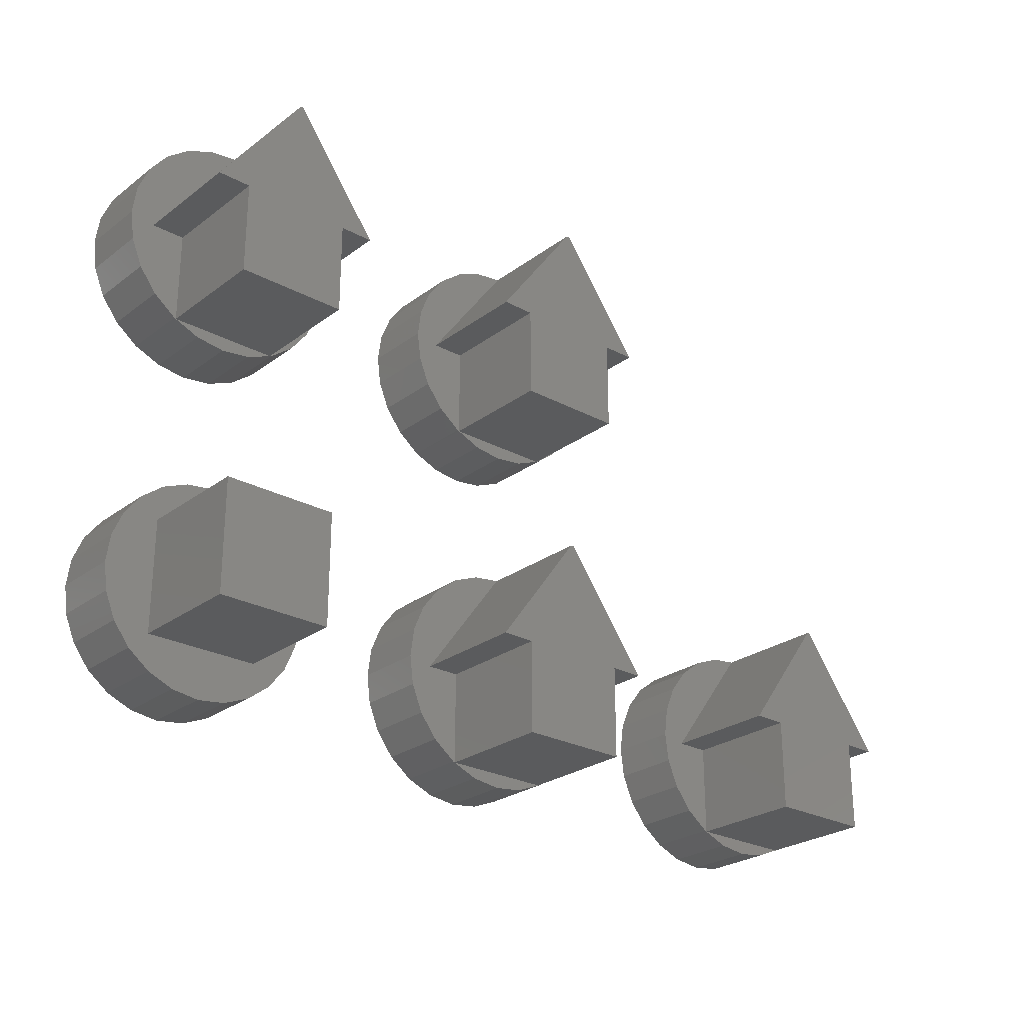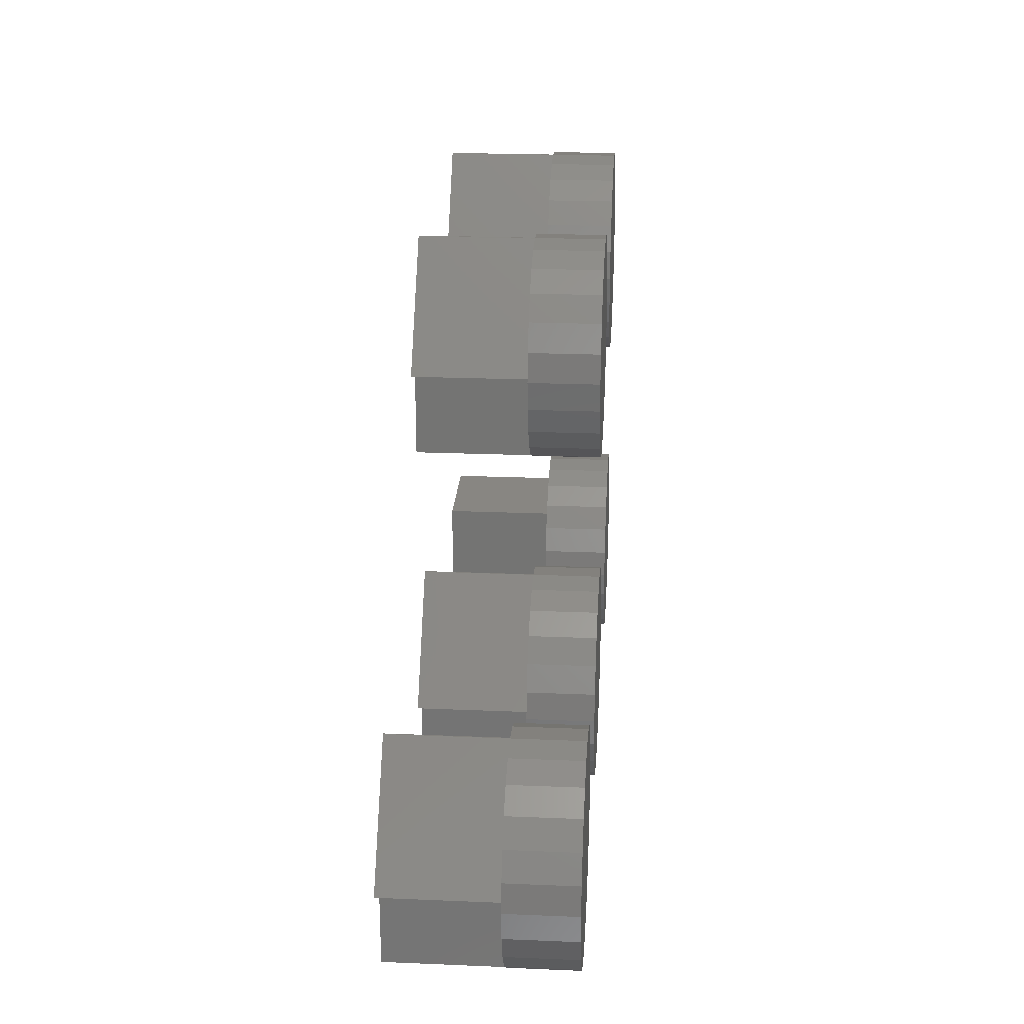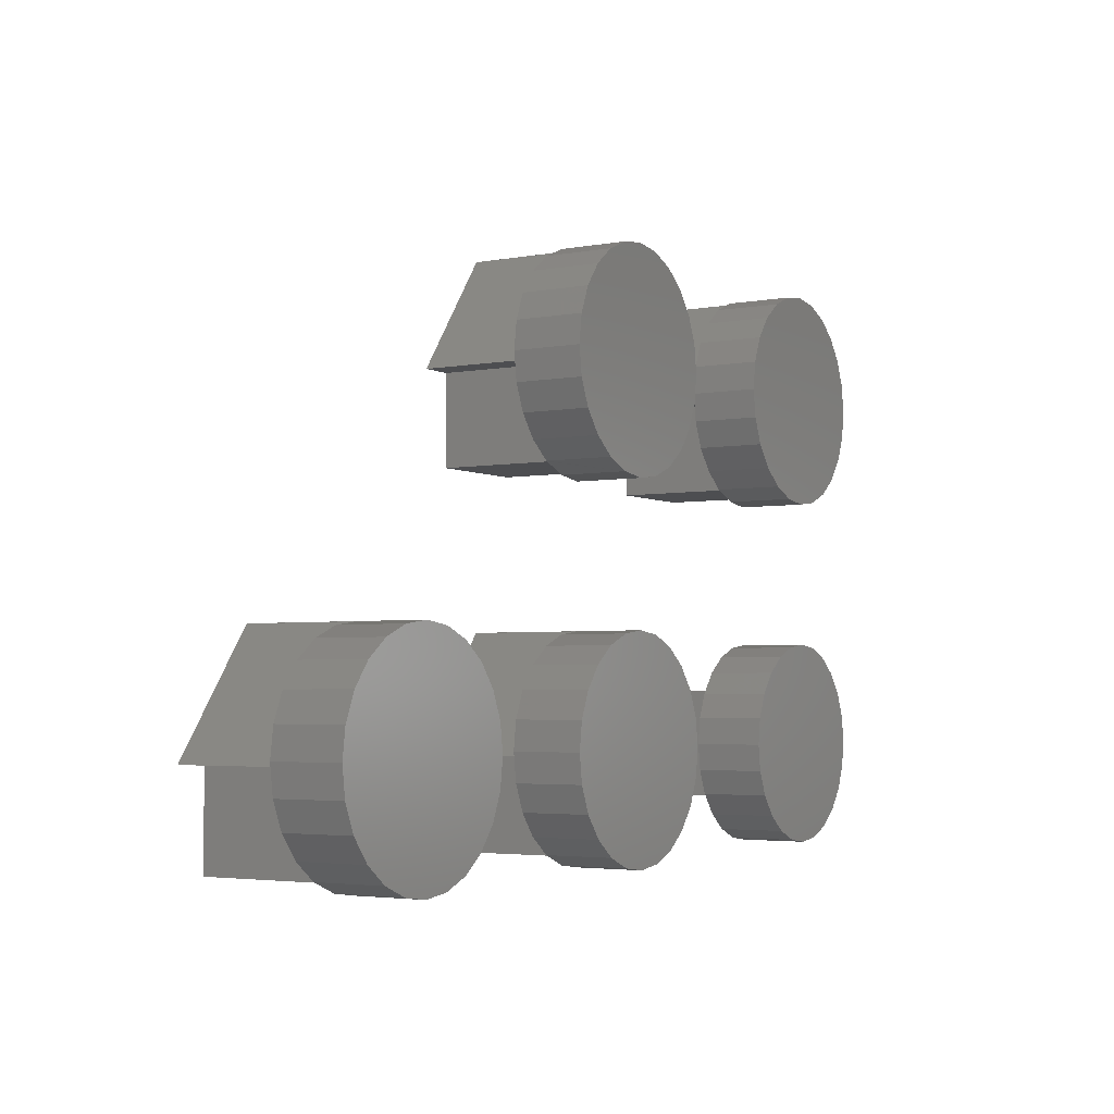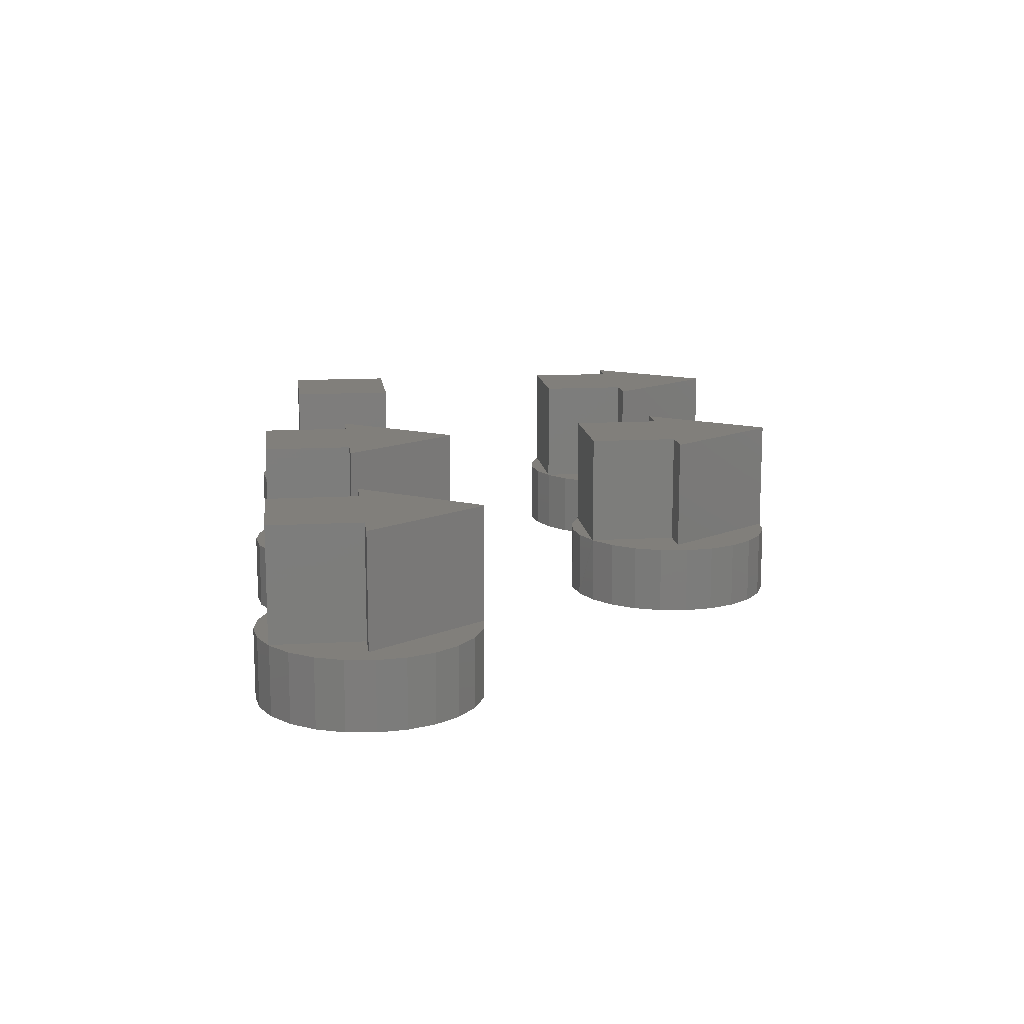
<metadata>
{"format":"stl","ext":"stl","renderer":"f3d","projection":"perspective","resolution":1024,"background":"white","views":[{"elev":-25.9,"azim":-40.6,"up":"+Y"},{"elev":23.3,"azim":94.0,"up":"+Y"},{"elev":-3.5,"azim":121.6,"up":"+Y"},{"elev":13.6,"azim":82.8,"up":"+Z"}]}
</metadata>
<code>
# stl→obj: 320 verts, 620 faces
v 0.7765 5.898 2
v 1.5 5.598 0
v 0.7765 5.898 0
v 1.5 5.598 2
v 1.4 5.639 2
v 2.121 5.121 0
v 2.121 5.121 2
v 0 0 2
v -0.7765 0.1022 0
v 0 0 0
v -0.7765 0.1022 2
v -0.7765 5.898 2
v 0 6 0
v -0.7765 5.898 0
v 0 6 2
v -1.5 0.4019 2
v -2.121 0.8787 0
v -1.5 0.4019 0
v -2.121 0.8787 2
v 2.598 1.5 0
v 2.121 0.8787 2
v 2.121 0.8787 0
v 2.598 1.5 2
v 2.898 2.224 0
v 2.639 1.6 2
v 2.898 2.224 2
v -2.898 3.776 2
v -3 3 0
v -3 3 2
v -2.898 3.776 0
v 1.5 0.4019 0
v 1.5 0.4019 2
v 3 3 0
v 3 3 2
v -1.4 0.3605 2
v -2.898 2.224 0
v -2.898 2.224 2
v 0.7765 0.1022 2
v 0.7765 0.1022 0
v 1.4 0.3605 2
v -2.639 1.6 2
v -2.598 1.5 0
v -2.598 1.5 2
v 2.898 3.776 0
v 2.898 3.776 2
v -1.5 5.598 2
v -1.5 5.598 0
v -1.4 5.639 2
v -2.121 5.121 2
v -2.121 5.121 0
v -2.598 4.5 0
v 2.598 4.5 0
v -2.598 4.5 2
v 2.598 4.5 2
v 2.639 4.4 2
v -2.639 4.4 2
v 6.909 3.828 0
v 6.909 2.172 0
v 6.8 3 0
v 7.229 4.6 0
v 7.229 1.4 0
v 7.737 5.263 0
v 7.737 0.7373 0
v 8.4 5.771 0
v 8.4 0.2287 0
v 9.172 6.091 0
v 9.172 -0.09096 0
v 10 6.2 0
v 10 -0.2 0
v 10.83 6.091 0
v 10.83 -0.09096 0
v 11.6 0.2287 0
v 11.6 5.771 0
v 12.26 0.7373 0
v 12.26 5.263 0
v 12.77 1.4 0
v 12.77 4.6 0
v 13.09 3.828 0
v 13.09 2.172 0
v 13.2 3 0
v 16.91 3.828 0
v 16.91 2.172 0
v 16.8 3 0
v 17.23 1.4 0
v 17.23 4.6 0
v 17.74 0.7373 0
v 17.74 5.263 0
v 18.4 0.2287 0
v 18.4 5.771 0
v 19.17 -0.09096 0
v 19.17 6.091 0
v 20 -0.2 0
v 20 6.2 0
v 20.83 -0.09096 0
v 20.83 6.091 0
v 21.6 0.2287 0
v 21.6 5.771 0
v 22.26 0.7373 0
v 22.26 5.263 0
v 22.77 1.4 0
v 22.77 4.6 0
v 23.09 2.172 0
v 23.09 3.828 0
v 23.2 3 0
v 6.909 14.33 0
v 6.909 12.67 0
v 6.8 13.5 0
v 7.229 11.9 0
v 7.229 15.1 0
v 7.737 15.76 0
v 7.737 11.24 0
v 8.4 16.27 0
v 8.4 10.73 0
v 9.172 16.59 0
v 9.172 10.41 0
v 10 16.7 0
v 10 10.3 0
v 10.83 16.59 0
v 10.83 10.41 0
v 11.6 10.73 0
v 11.6 16.27 0
v 12.26 11.24 0
v 12.26 15.76 0
v 12.77 15.1 0
v 12.77 11.9 0
v 13.09 14.33 0
v 13.09 12.67 0
v 13.2 13.5 0
v -3.091 14.33 0
v -3.091 12.67 0
v -3.2 13.5 0
v -2.771 11.9 0
v -2.771 15.1 0
v -2.263 11.24 0
v -2.263 15.76 0
v -1.6 16.27 0
v -1.6 10.73 0
v -0.8282 16.59 0
v -0.8282 10.41 0
v 0 16.7 0
v 1.029e-15 10.3 0
v 0.8282 16.59 0
v 0.8282 10.41 0
v 1.6 10.73 0
v 1.6 16.27 0
v 2.263 11.24 0
v 2.263 15.76 0
v 2.771 11.9 0
v 2.771 15.1 0
v 3.091 12.67 0
v 3.091 14.33 0
v 3.2 13.5 0
v 0.04355 16.69 2
v 3.242e-14 16.7 5.3
v 0.8282 16.59 2
v 0.04355 16.69 5.3
v 1.6 16.27 2
v 2.263 15.76 2
v 2.771 15.1 2
v 3.091 14.33 2
v 3.2 13.5 2
v 3.091 12.67 2
v 2.771 11.9 2
v 2.263 11.24 2
v 1.6 10.73 2
v 0.8282 10.41 2
v 1.55 10.71 2
v 1.029e-15 10.3 2
v -0.8282 10.41 2
v -1.6 10.73 2
v -1.55 10.71 2
v -2.263 11.24 2
v -2.771 11.9 2
v -3.091 12.67 2
v -3.2 13.5 2
v -3.091 14.33 2
v -2.771 15.1 2
v -2.263 15.76 2
v -1.6 16.27 2
v -0.8282 16.59 2
v -0.04355 16.69 2
v -0.04355 16.69 5.3
v 7.229 11.9 2
v 7.737 11.24 2
v 6.909 12.67 2
v 6.8 13.5 2
v 6.909 14.33 2
v 7.229 15.1 2
v 7.737 15.76 2
v 8.4 16.27 2
v 9.172 16.59 2
v 9.956 16.69 2
v 10 16.7 5.3
v 9.956 16.69 5.3
v 10.04 16.69 2
v 10.04 16.69 5.3
v 10.83 16.59 2
v 11.6 16.27 2
v 12.26 15.76 2
v 12.77 15.1 2
v 13.09 14.33 2
v 13.2 13.5 2
v 13.09 12.67 2
v 12.77 11.9 2
v 12.26 11.24 2
v 11.6 10.73 2
v 11.55 10.71 2
v 10.83 10.41 2
v 10 10.3 2
v 9.172 10.41 2
v 8.45 10.71 2
v 8.4 10.73 2
v 18.4 5.771 2
v 19.17 6.091 2
v 19.96 6.194 2
v 20 6.2 5.3
v 19.96 6.194 5.3
v 20.04 6.194 2
v 20.83 6.091 2
v 20.04 6.194 5.3
v 21.6 5.771 2
v 22.26 5.263 2
v 22.77 4.6 2
v 23.09 3.828 2
v 23.2 3 2
v 23.09 2.172 2
v 22.77 1.4 2
v 22.26 0.7373 2
v 21.6 0.2287 2
v 20.83 -0.09096 2
v 21.55 0.2105 2
v 20 -0.2 2
v 19.17 -0.09096 2
v 18.4 0.2287 2
v 18.45 0.2105 2
v 17.74 0.7373 2
v 17.23 1.4 2
v 16.91 2.172 2
v 16.8 3 2
v 16.91 3.828 2
v 17.23 4.6 2
v 17.74 5.263 2
v 8.4 5.771 2
v 9.172 6.091 2
v 9.956 6.194 2
v 10 6.2 5.3
v 9.956 6.194 5.3
v 10.04 6.194 2
v 10.83 6.091 2
v 10.04 6.194 5.3
v 11.6 5.771 2
v 12.26 5.263 2
v 12.77 4.6 2
v 13.09 3.828 2
v 13.2 3 2
v 13.09 2.172 2
v 12.77 1.4 2
v 12.26 0.7373 2
v 11.6 0.2287 2
v 10.83 -0.09096 2
v 11.55 0.2105 2
v 10 -0.2 2
v 9.172 -0.09096 2
v 8.4 0.2287 2
v 8.45 0.2105 2
v 7.737 0.7373 2
v 7.229 1.4 2
v 6.909 2.172 2
v 6.8 3 2
v 6.909 3.828 2
v 7.229 4.6 2
v 7.737 5.263 2
v 1.6 1.4 5.3
v -1.6 4.6 5.3
v -1.6 1.4 5.3
v 1.6 4.6 5.3
v -1.6 1.4 2
v 1.6 1.4 2
v 1.6 4.6 2
v -1.6 4.6 2
v 1.55 10.71 5.3
v -1.55 13.35 5.3
v -1.55 10.71 5.3
v 1.55 13.35 5.3
v 2.496 13.35 5.3
v -2.496 13.35 5.3
v 11.55 10.71 5.3
v 8.45 13.35 5.3
v 8.45 10.71 5.3
v 11.55 13.35 5.3
v 12.5 13.35 5.3
v 7.504 13.35 5.3
v 11.55 0.2105 5.3
v 8.45 2.85 5.3
v 8.45 0.2105 5.3
v 11.55 2.85 5.3
v 12.5 2.85 5.3
v 7.504 2.85 5.3
v 21.55 0.2105 5.3
v 18.45 2.85 5.3
v 18.45 0.2105 5.3
v 21.55 2.85 5.3
v 22.5 2.85 5.3
v 17.5 2.85 5.3
v 1.55 13.35 2
v 2.496 13.35 2
v -2.496 13.35 2
v -1.55 13.35 2
v 11.55 2.85 2
v 12.5 2.85 2
v 7.504 2.85 2
v 8.45 2.85 2
v 17.5 2.85 2
v 18.45 2.85 2
v 21.55 2.85 2
v 22.5 2.85 2
v 12.5 13.35 2
v 7.504 13.35 2
v 8.45 13.35 2
v 11.55 13.35 2
f 1 2 3
f 2 1 4
f 4 1 5
f 4 6 2
f 6 4 7
f 8 9 10
f 9 8 11
f 12 13 14
f 13 12 15
f 16 17 18
f 17 16 19
f 20 21 22
f 21 20 23
f 24 23 20
f 23 24 25
f 25 24 26
f 27 28 29
f 28 27 30
f 21 31 22
f 31 21 32
f 15 3 13
f 3 15 1
f 33 26 24
f 26 33 34
f 11 18 9
f 18 11 16
f 16 11 35
f 29 36 37
f 36 29 28
f 38 10 39
f 10 38 8
f 32 39 31
f 39 32 38
f 38 32 40
f 41 42 43
f 42 41 36
f 36 41 37
f 44 34 33
f 34 44 45
f 46 14 47
f 14 46 12
f 12 46 48
f 49 47 50
f 47 49 46
f 30 36 28
f 36 30 51
f 36 51 42
f 42 51 50
f 42 50 17
f 17 50 47
f 17 47 18
f 18 47 9
f 9 47 14
f 9 14 13
f 9 13 10
f 10 13 3
f 10 3 39
f 39 3 2
f 39 2 31
f 31 2 6
f 31 6 22
f 22 6 52
f 22 52 20
f 20 52 44
f 20 44 24
f 24 44 33
f 49 51 53
f 51 49 50
f 6 54 52
f 54 6 7
f 43 17 19
f 17 43 42
f 52 45 44
f 45 52 55
f 55 52 54
f 56 30 27
f 30 56 51
f 51 56 53
f 57 58 59
f 58 57 60
f 58 60 61
f 61 60 62
f 61 62 63
f 63 62 64
f 63 64 65
f 65 64 66
f 65 66 67
f 67 66 68
f 67 68 69
f 69 68 70
f 69 70 71
f 71 70 72
f 72 70 73
f 72 73 74
f 74 73 75
f 74 75 76
f 76 75 77
f 76 77 78
f 76 78 79
f 79 78 80
f 81 82 83
f 82 81 84
f 84 81 85
f 84 85 86
f 86 85 87
f 86 87 88
f 88 87 89
f 88 89 90
f 90 89 91
f 90 91 92
f 92 91 93
f 92 93 94
f 94 93 95
f 94 95 96
f 96 95 97
f 96 97 98
f 98 97 99
f 98 99 100
f 100 99 101
f 100 101 102
f 102 101 103
f 102 103 104
f 105 106 107
f 106 105 108
f 108 105 109
f 108 109 110
f 108 110 111
f 111 110 112
f 111 112 113
f 113 112 114
f 113 114 115
f 115 114 116
f 115 116 117
f 117 116 118
f 117 118 119
f 119 118 120
f 120 118 121
f 120 121 122
f 122 121 123
f 122 123 124
f 122 124 125
f 125 124 126
f 125 126 127
f 127 126 128
f 129 130 131
f 130 129 132
f 132 129 133
f 132 133 134
f 134 133 135
f 134 135 136
f 134 136 137
f 137 136 138
f 137 138 139
f 139 138 140
f 139 140 141
f 141 140 142
f 141 142 143
f 143 142 144
f 144 142 145
f 144 145 146
f 146 145 147
f 146 147 148
f 148 147 149
f 148 149 150
f 150 149 151
f 150 151 152
f 140 153 142
f 153 140 154
f 142 153 155
f 153 154 156
f 155 145 142
f 145 155 157
f 157 147 145
f 147 157 158
f 147 159 149
f 159 147 158
f 149 160 151
f 160 149 159
f 151 161 152
f 161 151 160
f 152 162 150
f 162 152 161
f 150 163 148
f 163 150 162
f 148 164 146
f 164 148 163
f 164 144 146
f 144 164 165
f 165 143 144
f 143 165 166
f 166 165 167
f 166 141 143
f 141 166 168
f 168 139 141
f 139 168 169
f 169 137 139
f 137 169 170
f 170 169 171
f 170 134 137
f 134 170 172
f 173 134 172
f 134 173 132
f 174 132 173
f 132 174 130
f 175 130 174
f 130 175 131
f 176 131 175
f 131 176 129
f 177 129 176
f 129 177 133
f 178 133 177
f 133 178 135
f 178 136 135
f 136 178 179
f 179 138 136
f 138 179 180
f 180 140 138
f 140 180 181
f 140 181 154
f 154 181 182
f 183 111 184
f 111 183 108
f 185 108 183
f 108 185 106
f 186 106 185
f 106 186 107
f 187 107 186
f 107 187 105
f 188 105 187
f 105 188 109
f 189 109 188
f 109 189 110
f 189 112 110
f 112 189 190
f 190 114 112
f 114 190 191
f 191 116 114
f 116 191 192
f 192 193 116
f 193 192 194
f 116 195 118
f 195 116 193
f 195 193 196
f 197 118 195
f 197 121 118
f 121 197 198
f 198 123 121
f 123 198 199
f 123 200 124
f 200 123 199
f 124 201 126
f 201 124 200
f 126 202 128
f 202 126 201
f 128 203 127
f 203 128 202
f 127 204 125
f 204 127 203
f 125 205 122
f 205 125 204
f 205 120 122
f 120 205 206
f 206 119 120
f 119 206 207
f 208 119 207
f 208 117 119
f 117 208 209
f 209 115 117
f 115 209 210
f 210 113 115
f 113 210 211
f 212 113 211
f 212 111 113
f 111 212 184
f 213 91 89
f 91 213 214
f 214 93 91
f 93 214 215
f 93 215 216
f 216 215 217
f 93 218 95
f 218 93 216
f 95 218 219
f 218 216 220
f 219 97 95
f 97 219 221
f 221 99 97
f 99 221 222
f 99 223 101
f 223 99 222
f 101 224 103
f 224 101 223
f 103 225 104
f 225 103 224
f 104 226 102
f 226 104 225
f 102 227 100
f 227 102 226
f 100 228 98
f 228 100 227
f 228 96 98
f 96 228 229
f 229 94 96
f 94 229 230
f 230 229 231
f 230 92 94
f 92 230 232
f 232 90 92
f 90 232 233
f 233 88 90
f 88 233 234
f 234 233 235
f 234 86 88
f 86 234 236
f 237 86 236
f 86 237 84
f 238 84 237
f 84 238 82
f 239 82 238
f 82 239 83
f 240 83 239
f 83 240 81
f 241 81 240
f 81 241 85
f 242 85 241
f 85 242 87
f 242 89 87
f 89 242 213
f 243 66 64
f 66 243 244
f 244 68 66
f 68 244 245
f 68 245 246
f 246 245 247
f 68 248 70
f 248 68 246
f 70 248 249
f 248 246 250
f 249 73 70
f 73 249 251
f 251 75 73
f 75 251 252
f 75 253 77
f 253 75 252
f 77 254 78
f 254 77 253
f 78 255 80
f 255 78 254
f 80 256 79
f 256 80 255
f 79 257 76
f 257 79 256
f 76 258 74
f 258 76 257
f 258 72 74
f 72 258 259
f 259 71 72
f 71 259 260
f 260 259 261
f 260 69 71
f 69 260 262
f 262 67 69
f 67 262 263
f 263 65 67
f 65 263 264
f 264 263 265
f 264 63 65
f 63 264 266
f 267 63 266
f 63 267 61
f 268 61 267
f 61 268 58
f 269 58 268
f 58 269 59
f 270 59 269
f 59 270 57
f 271 57 270
f 57 271 60
f 272 60 271
f 60 272 62
f 272 64 62
f 64 272 243
f 273 274 275
f 274 273 276
f 273 277 278
f 277 273 275
f 279 273 278
f 273 279 276
f 274 279 280
f 279 274 276
f 275 280 277
f 280 275 274
f 37 27 29
f 27 37 41
f 27 41 56
f 56 41 53
f 53 41 43
f 53 43 19
f 53 19 49
f 49 19 16
f 49 16 277
f 277 16 278
f 278 16 35
f 278 35 11
f 278 11 8
f 278 8 38
f 278 38 40
f 278 40 32
f 278 32 21
f 278 21 279
f 49 280 46
f 280 49 277
f 46 280 279
f 46 279 48
f 48 279 12
f 12 279 15
f 15 279 1
f 1 279 5
f 5 279 4
f 4 279 7
f 7 279 21
f 7 21 23
f 7 23 54
f 54 23 25
f 54 25 55
f 55 25 26
f 55 26 45
f 45 26 34
f 281 282 283
f 282 281 182
f 182 281 154
f 154 281 156
f 156 281 284
f 156 284 285
f 182 286 282
f 287 288 289
f 288 287 194
f 194 287 193
f 193 287 196
f 196 287 290
f 196 290 291
f 194 292 288
f 293 294 295
f 294 293 247
f 247 293 246
f 246 293 250
f 250 293 296
f 250 296 297
f 247 298 294
f 299 300 301
f 300 299 217
f 217 299 216
f 216 299 220
f 220 299 302
f 220 302 303
f 217 304 300
f 281 171 167
f 171 281 283
f 305 281 167
f 281 305 284
f 285 305 306
f 305 285 284
f 153 285 306
f 285 153 156
f 182 307 286
f 307 182 181
f 282 307 308
f 307 282 286
f 282 171 283
f 171 282 308
f 297 309 310
f 309 297 296
f 248 297 310
f 297 248 250
f 247 311 298
f 311 247 245
f 294 311 312
f 311 294 298
f 294 265 295
f 265 294 312
f 293 265 261
f 265 293 295
f 309 293 261
f 293 309 296
f 217 313 304
f 313 217 215
f 300 313 314
f 313 300 304
f 300 235 301
f 235 300 314
f 299 235 231
f 235 299 301
f 315 299 231
f 299 315 302
f 303 315 316
f 315 303 302
f 218 303 316
f 303 218 220
f 195 291 317
f 291 195 196
f 194 318 292
f 318 194 192
f 288 318 319
f 318 288 292
f 288 211 289
f 211 288 319
f 287 211 207
f 211 287 289
f 320 287 207
f 287 320 290
f 291 320 317
f 320 291 290
f 165 305 167
f 305 165 306
f 306 165 164
f 306 164 163
f 306 155 153
f 155 306 157
f 157 306 158
f 158 306 159
f 159 306 163
f 159 163 162
f 159 162 160
f 160 162 161
f 169 167 171
f 167 169 168
f 167 168 166
f 174 176 175
f 176 174 173
f 176 173 177
f 177 173 172
f 177 172 307
f 307 172 308
f 308 172 170
f 308 170 171
f 307 178 177
f 178 307 181
f 178 181 179
f 179 181 180
f 185 187 186
f 187 185 183
f 187 183 188
f 188 183 184
f 188 184 318
f 318 184 319
f 319 184 212
f 319 212 211
f 318 189 188
f 189 318 192
f 189 192 190
f 190 192 191
f 210 207 211
f 207 210 209
f 207 209 208
f 206 320 207
f 320 206 317
f 317 206 205
f 317 205 204
f 317 197 195
f 197 317 198
f 198 317 199
f 199 317 200
f 200 317 204
f 200 204 203
f 200 203 201
f 201 203 202
f 238 240 239
f 240 238 237
f 240 237 241
f 241 237 236
f 241 236 313
f 313 236 314
f 314 236 234
f 314 234 235
f 313 242 241
f 242 313 215
f 242 215 213
f 213 215 214
f 259 309 261
f 309 259 310
f 310 259 258
f 310 258 257
f 310 249 248
f 249 310 251
f 251 310 252
f 252 310 253
f 253 310 257
f 253 257 256
f 253 256 254
f 254 256 255
f 263 261 265
f 261 263 262
f 261 262 260
f 268 270 269
f 270 268 267
f 270 267 271
f 271 267 266
f 271 266 311
f 311 266 312
f 312 266 264
f 312 264 265
f 311 272 271
f 272 311 245
f 272 245 243
f 243 245 244
f 233 231 235
f 231 233 232
f 231 232 230
f 229 315 231
f 315 229 316
f 316 229 228
f 316 228 227
f 316 219 218
f 219 316 221
f 221 316 222
f 222 316 223
f 223 316 227
f 223 227 226
f 223 226 224
f 224 226 225

</code>
